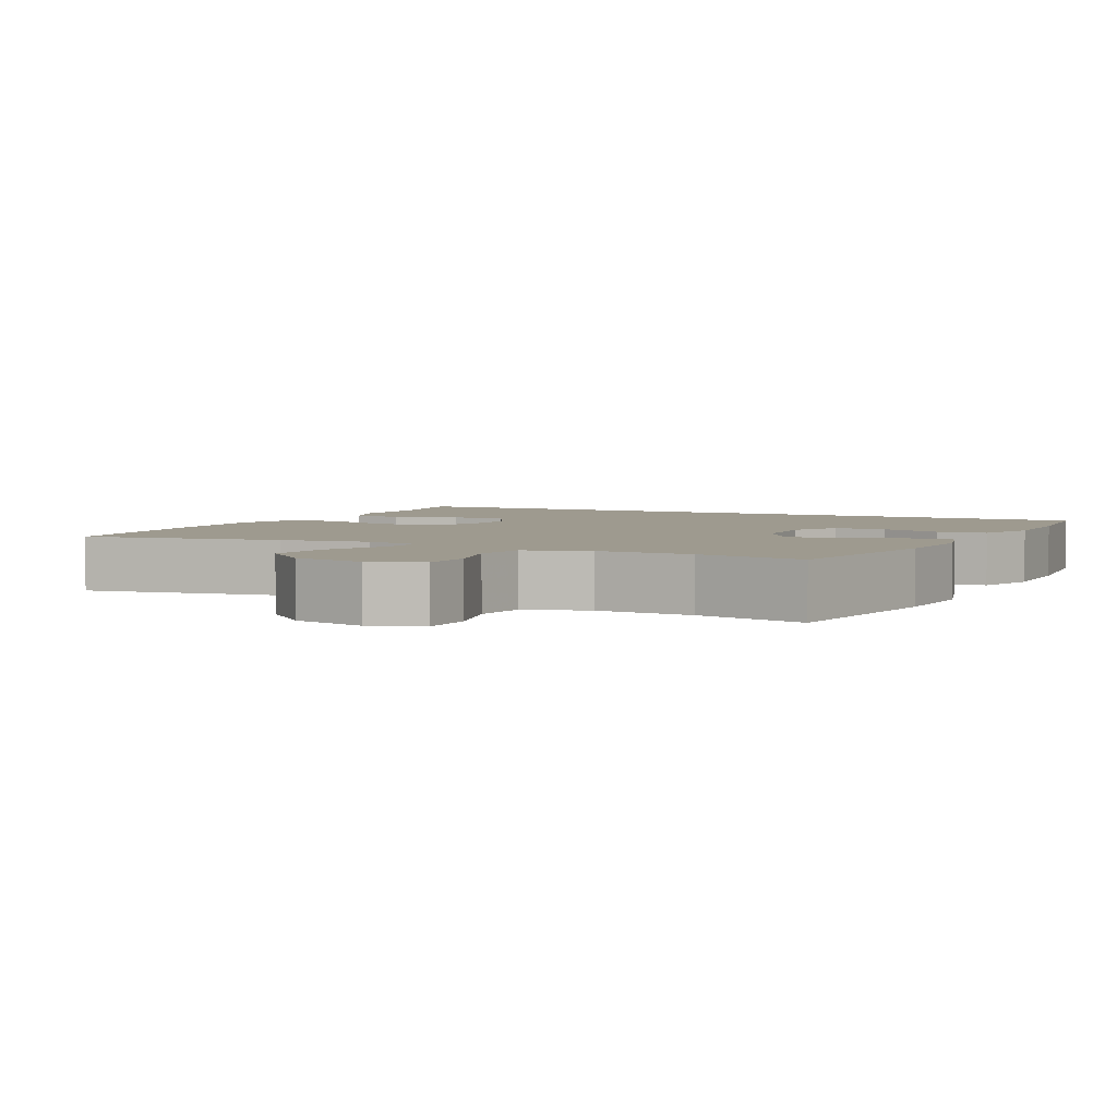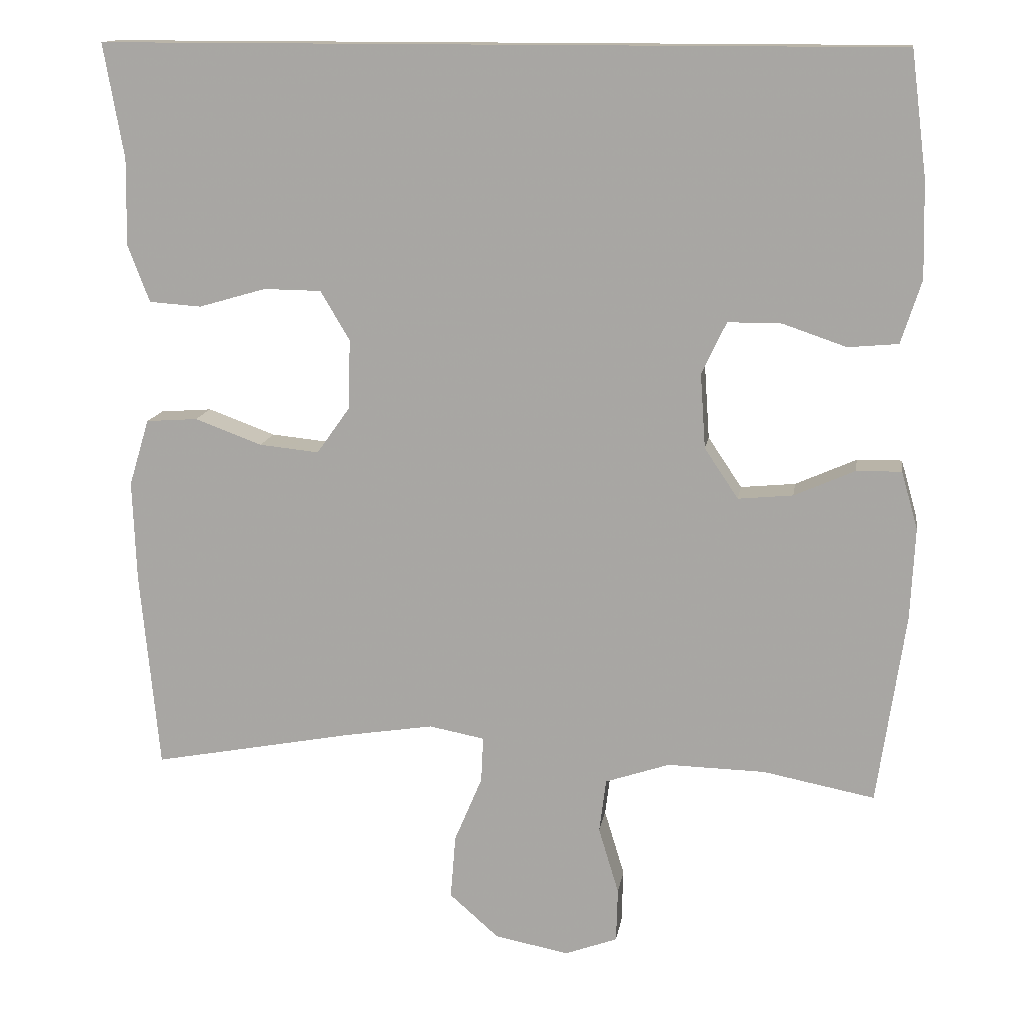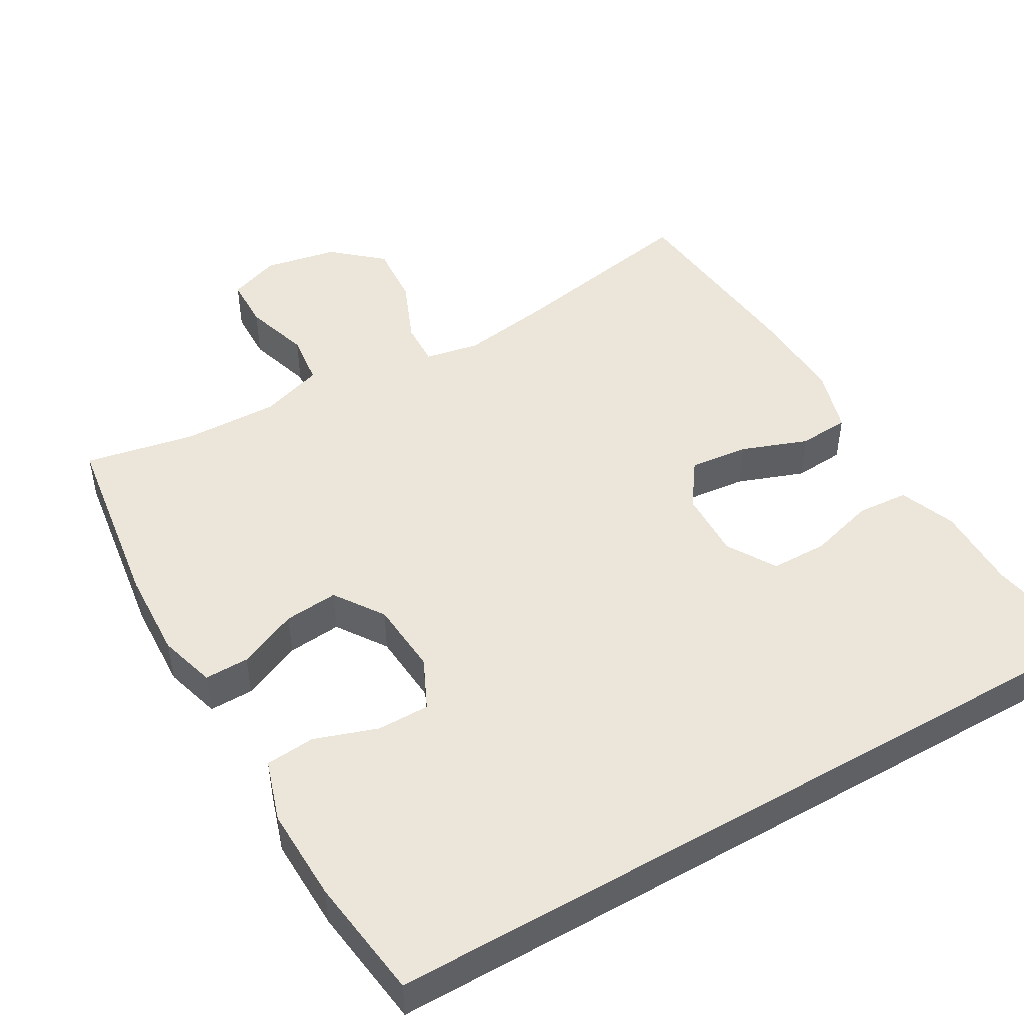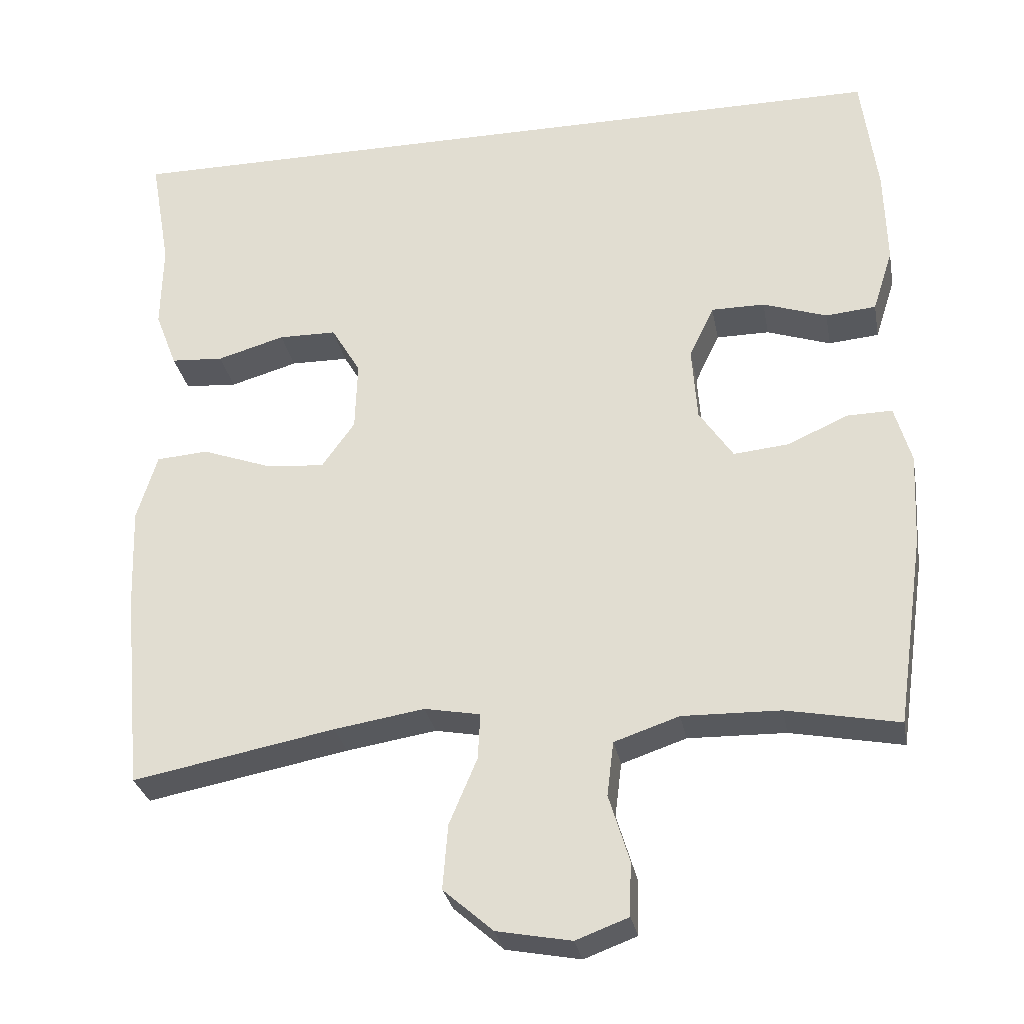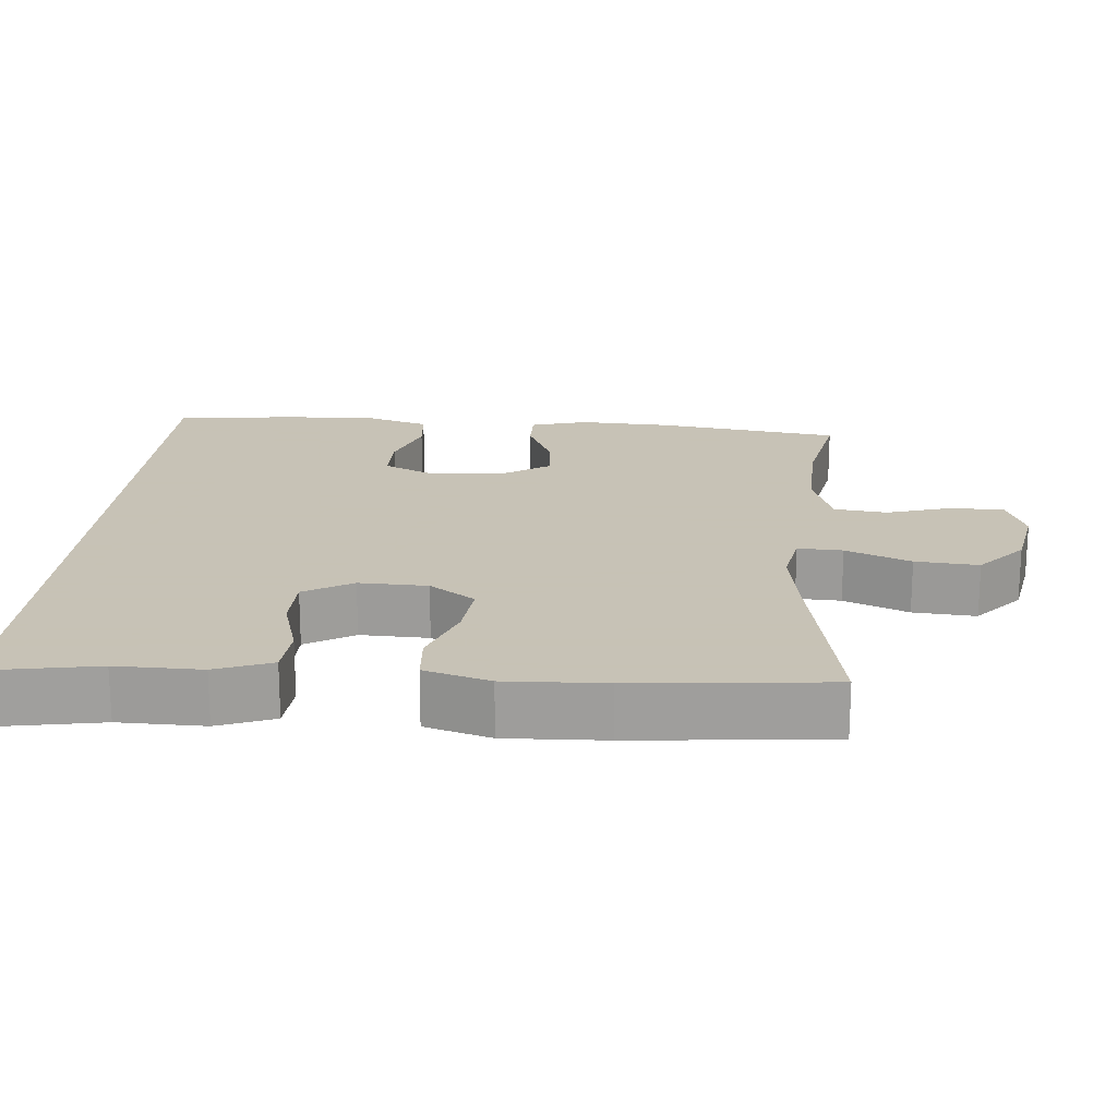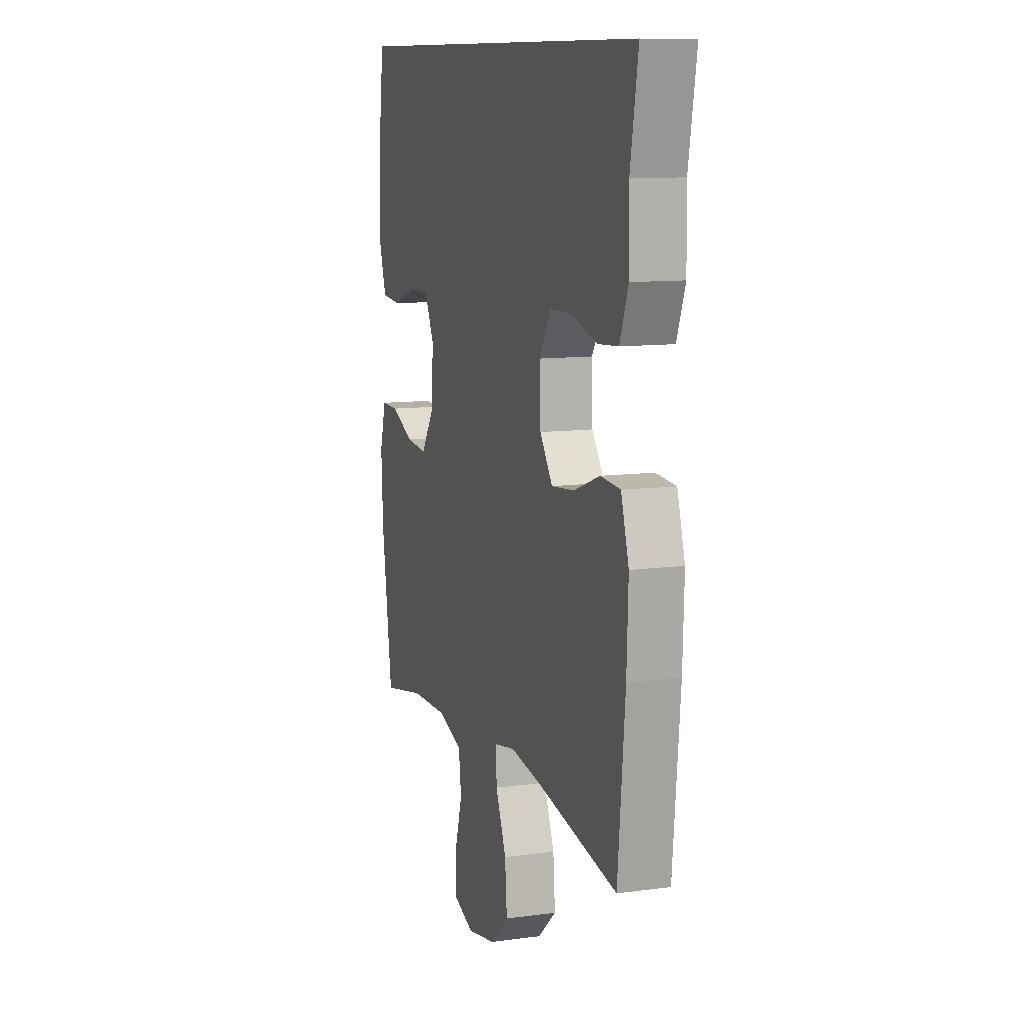
<metadata>
{"format":"obj","ext":"obj","renderer":"f3d","projection":"perspective","resolution":1024,"background":"white","views":[{"elev":3.7,"azim":-152.7,"up":"+Y"},{"elev":13.5,"azim":-171.1,"up":"+Z"},{"elev":47.7,"azim":-30.1,"up":"+Y"},{"elev":-29.6,"azim":-169.5,"up":"+Z"},{"elev":19.1,"azim":94.7,"up":"+Y"},{"elev":10.7,"azim":71.5,"up":"+Z"}]}
</metadata>
<code>
v 0.547 0.07 0.5
v 0.52 0.07 0.347
v 0.522 0.07 0.231
v 0.493 0.07 0.155
v 0.423 0.07 0.15
v 0.333 0.07 0.176
v 0.256 0.07 0.175
v 0.217 0.07 0.109
v 0.22 0.07 0.016
v 0.264 0.07 -0.046
v 0.344 0.07 -0.038
v 0.434 0.07 -0.005
v 0.503 0.07 -0.01
v 0.53 0.07 -0.099
v 0.525 0.07 -0.234
v 0.5 0.07 -0.5
v 0.231 0.07 -0.449
v 0.111 0.07 -0.43
v 0.037 0.07 -0.444
v 0.04 0.07 -0.505
v 0.077 0.07 -0.593
v 0.084 0.07 -0.679
v 0.018 0.07 -0.737
v -0.081 0.07 -0.756
v -0.151 0.07 -0.73
v -0.153 0.07 -0.658
v -0.126 0.07 -0.569
v -0.135 0.07 -0.497
v -0.221 0.07 -0.468
v -0.351 0.07 -0.471
v -0.5 0.07 -0.5
v -0.537 0.07 -0.245
v -0.543 0.07 -0.123
v -0.521 0.07 -0.046
v -0.461 0.07 -0.047
v -0.38 0.07 -0.083
v -0.307 0.07 -0.09
v -0.262 0.07 -0.023
v -0.255 0.07 0.077
v -0.288 0.07 0.146
v -0.359 0.07 0.146
v -0.444 0.07 0.117
v -0.511 0.07 0.123
v -0.538 0.07 0.207
v -0.535 0.07 0.335
v -0.514 0.07 0.5
v 0.547 0 0.5
v 0.52 0 0.347
v 0.522 0 0.231
v 0.493 0 0.155
v 0.423 0 0.15
v 0.333 0 0.176
v 0.256 0 0.175
v 0.217 0 0.109
v 0.22 0 0.016
v 0.264 0 -0.046
v 0.344 0 -0.038
v 0.434 0 -0.005
v 0.503 0 -0.01
v 0.53 0 -0.099
v 0.525 0 -0.234
v 0.5 0 -0.5
v 0.231 0 -0.449
v 0.111 0 -0.43
v 0.037 0 -0.444
v 0.04 0 -0.505
v 0.077 0 -0.593
v 0.084 0 -0.679
v 0.018 0 -0.737
v -0.081 0 -0.756
v -0.151 0 -0.73
v -0.153 0 -0.658
v -0.126 0 -0.569
v -0.135 0 -0.497
v -0.221 0 -0.468
v -0.351 0 -0.471
v -0.5 0 -0.5
v -0.537 0 -0.245
v -0.543 0 -0.123
v -0.521 0 -0.046
v -0.461 0 -0.047
v -0.38 0 -0.083
v -0.307 0 -0.09
v -0.262 0 -0.023
v -0.255 0 0.077
v -0.288 0 0.146
v -0.359 0 0.146
v -0.444 0 0.117
v -0.511 0 0.123
v -0.538 0 0.207
v -0.535 0 0.335
v -0.514 0 0.5
f 45 46 1 2
f 41 42 43 44
f 40 41 44 45
f 33 34 35 36
f 33 36 37
f 30 31 32 33
f 29 30 33 37
f 28 29 37 38
f 24 25 26 27
f 24 27 28
f 23 24 28
f 20 21 22 23
f 19 20 23 28
f 14 15 16 17
f 14 17 18
f 11 12 13 14
f 10 11 14 18
f 9 10 18 19
f 3 4 5 6
f 3 6 7
f 40 45 2 3
f 39 40 3 7
f 38 39 7 8
f 19 28 38
f 8 9 19 38
f 48 47 92 91
f 90 89 88 87
f 91 90 87 86
f 82 81 80 79
f 83 82 79
f 79 78 77 76
f 83 79 76 75
f 84 83 75 74
f 73 72 71 70
f 74 73 70
f 74 70 69
f 69 68 67 66
f 74 69 66 65
f 63 62 61 60
f 64 63 60
f 60 59 58 57
f 64 60 57 56
f 65 64 56 55
f 52 51 50 49
f 53 52 49
f 49 48 91 86
f 53 49 86 85
f 54 53 85 84
f 84 74 65
f 84 65 55 54
f 1 47 48 2
f 2 48 49 3
f 3 49 50 4
f 4 50 51 5
f 5 51 52 6
f 6 52 53 7
f 7 53 54 8
f 8 54 55 9
f 9 55 56 10
f 10 56 57 11
f 11 57 58 12
f 12 58 59 13
f 13 59 60 14
f 14 60 61 15
f 15 61 62 16
f 16 62 63 17
f 17 63 64 18
f 18 64 65 19
f 19 65 66 20
f 20 66 67 21
f 21 67 68 22
f 22 68 69 23
f 23 69 70 24
f 24 70 71 25
f 25 71 72 26
f 26 72 73 27
f 27 73 74 28
f 28 74 75 29
f 29 75 76 30
f 30 76 77 31
f 31 77 78 32
f 32 78 79 33
f 33 79 80 34
f 34 80 81 35
f 35 81 82 36
f 36 82 83 37
f 37 83 84 38
f 38 84 85 39
f 39 85 86 40
f 40 86 87 41
f 41 87 88 42
f 42 88 89 43
f 43 89 90 44
f 44 90 91 45
f 45 91 92 46
f 46 92 47 1

</code>
